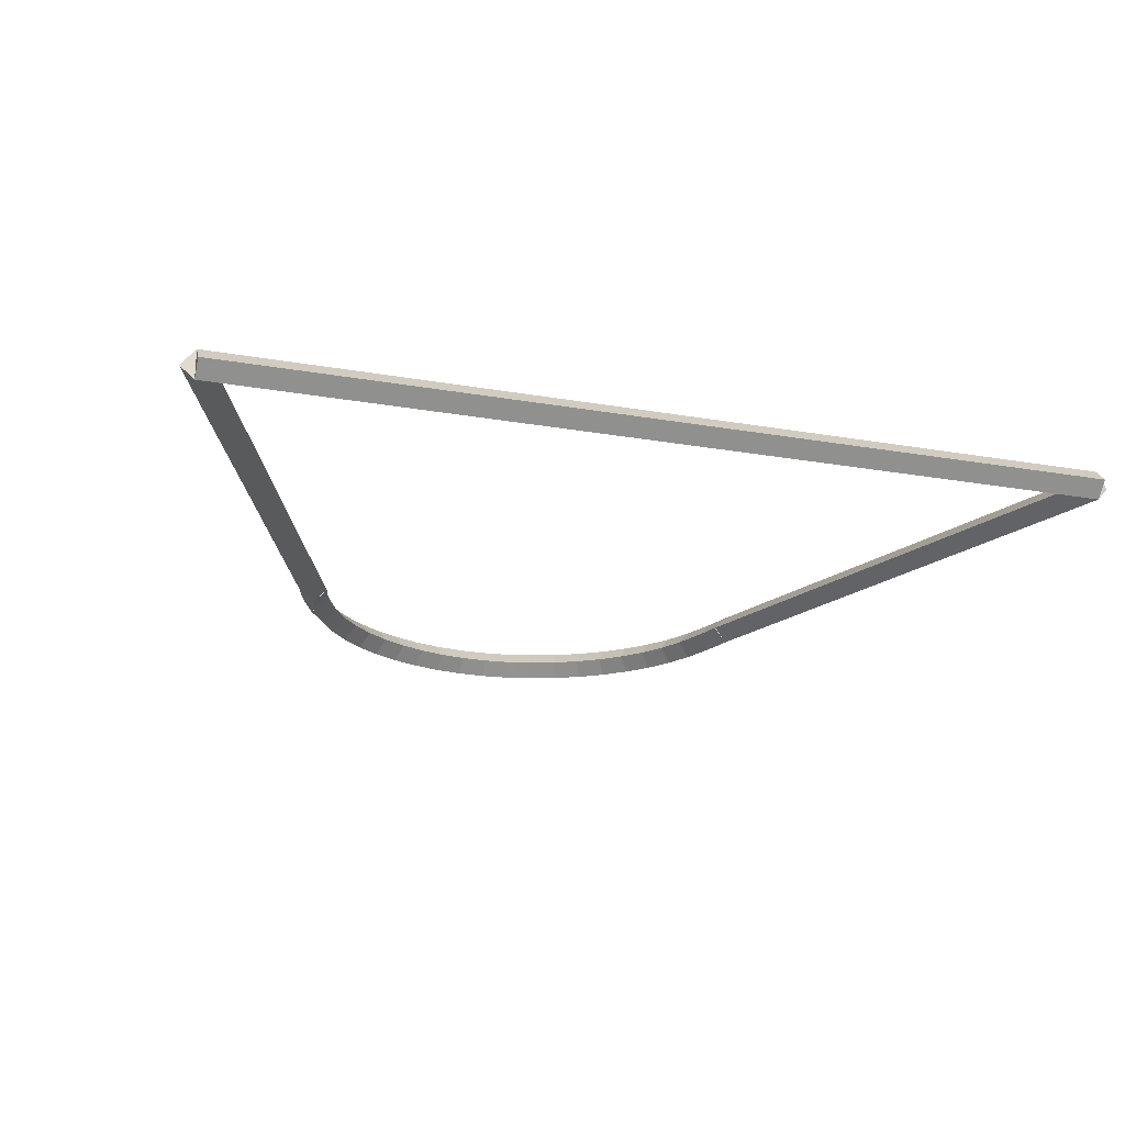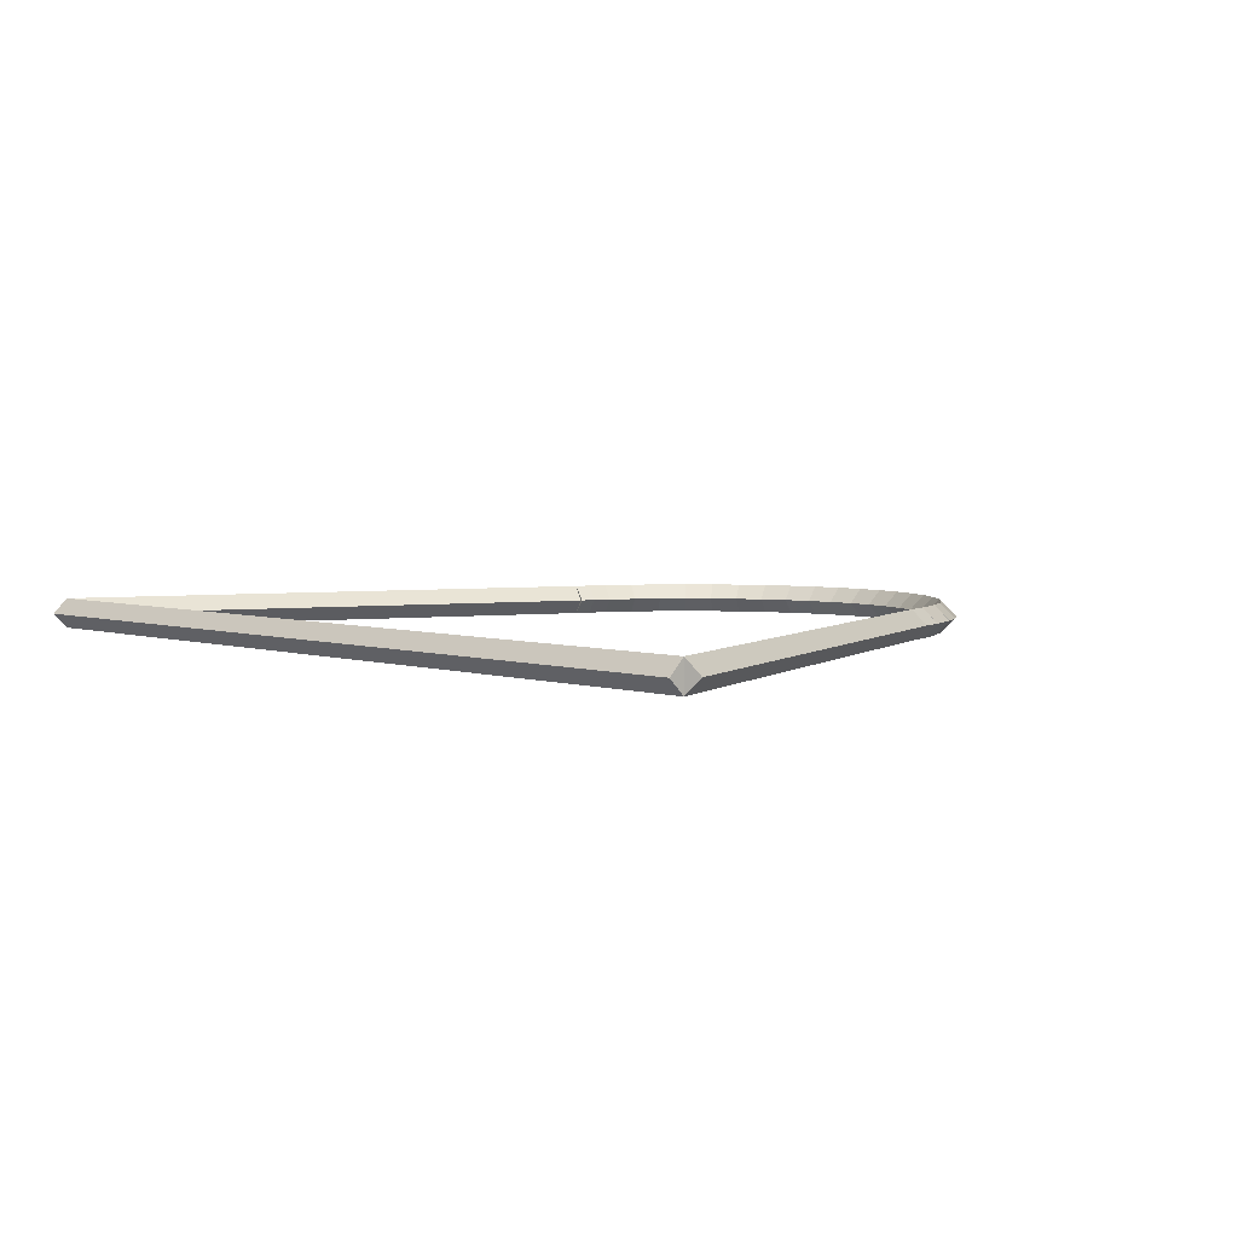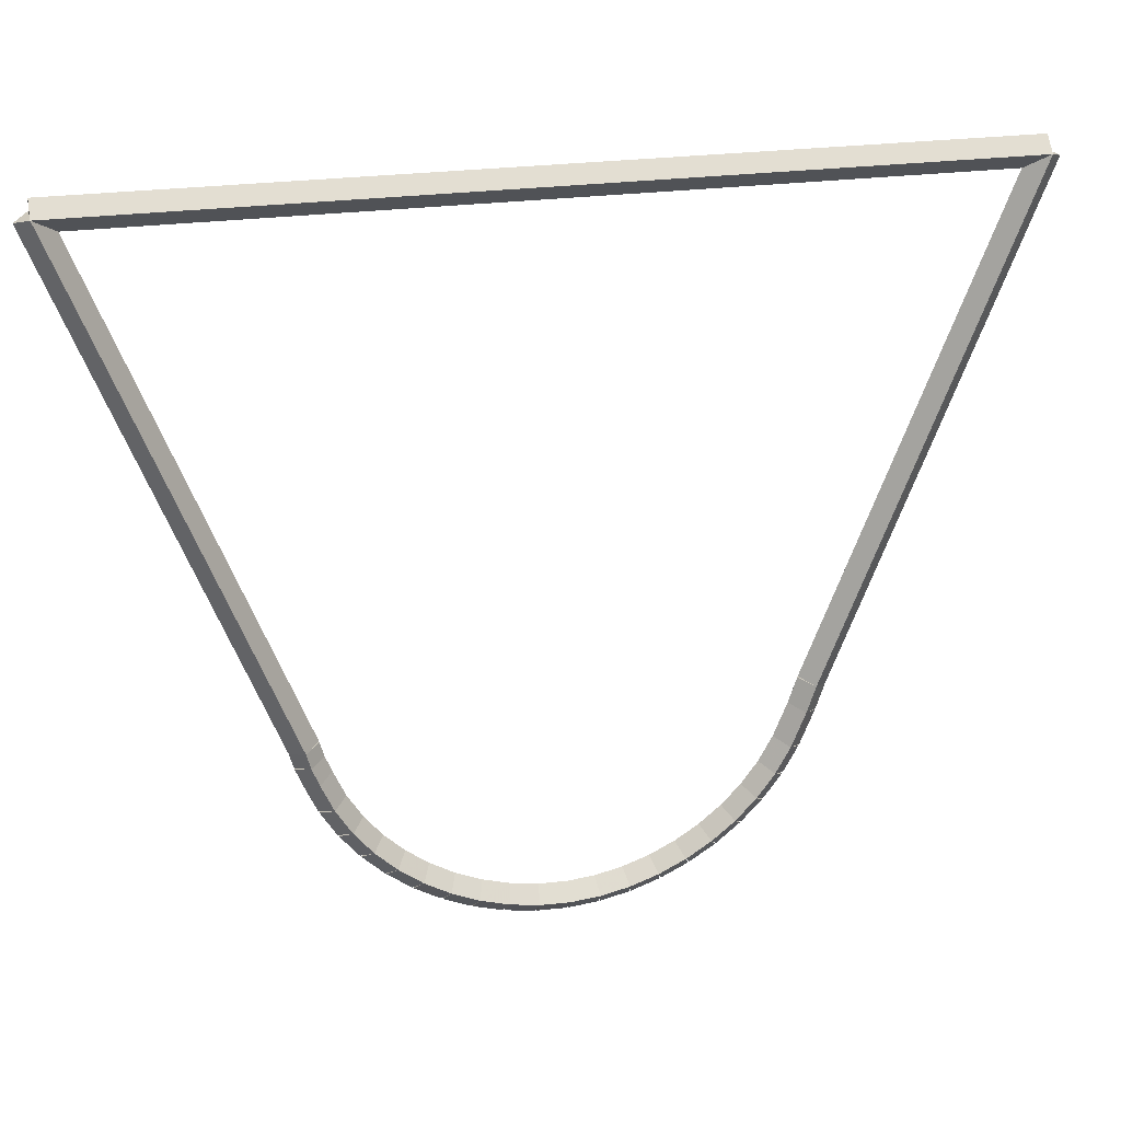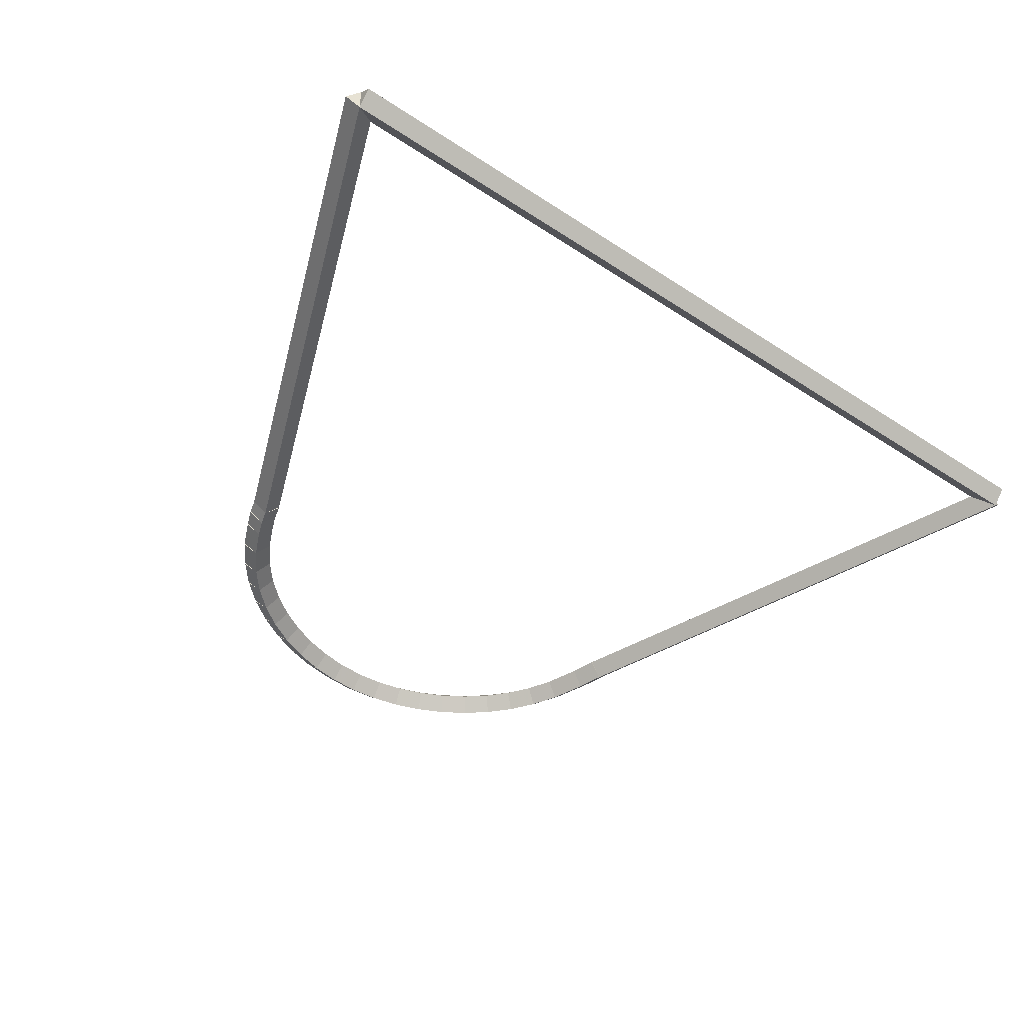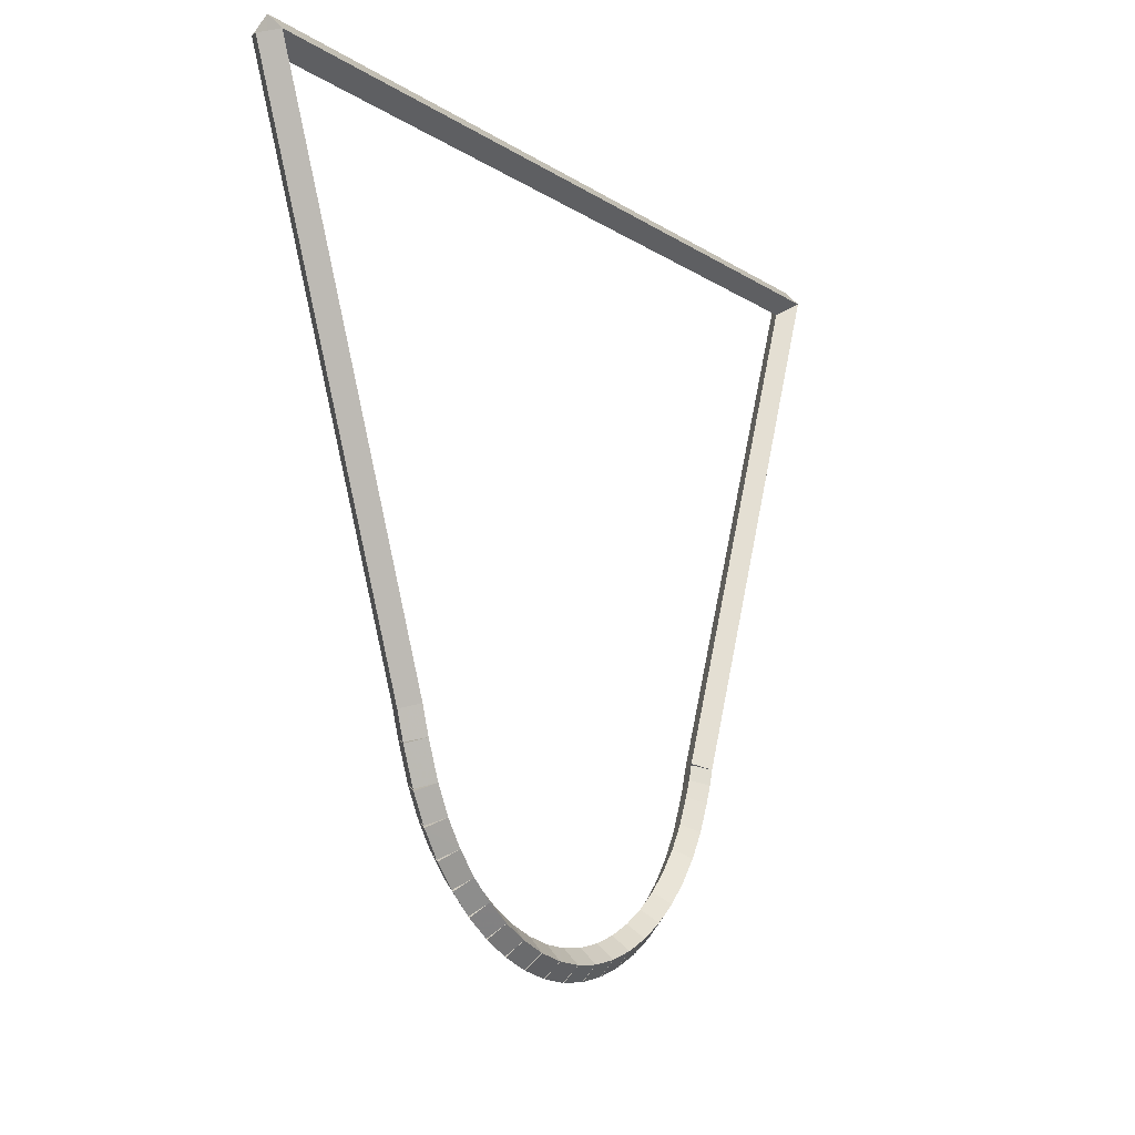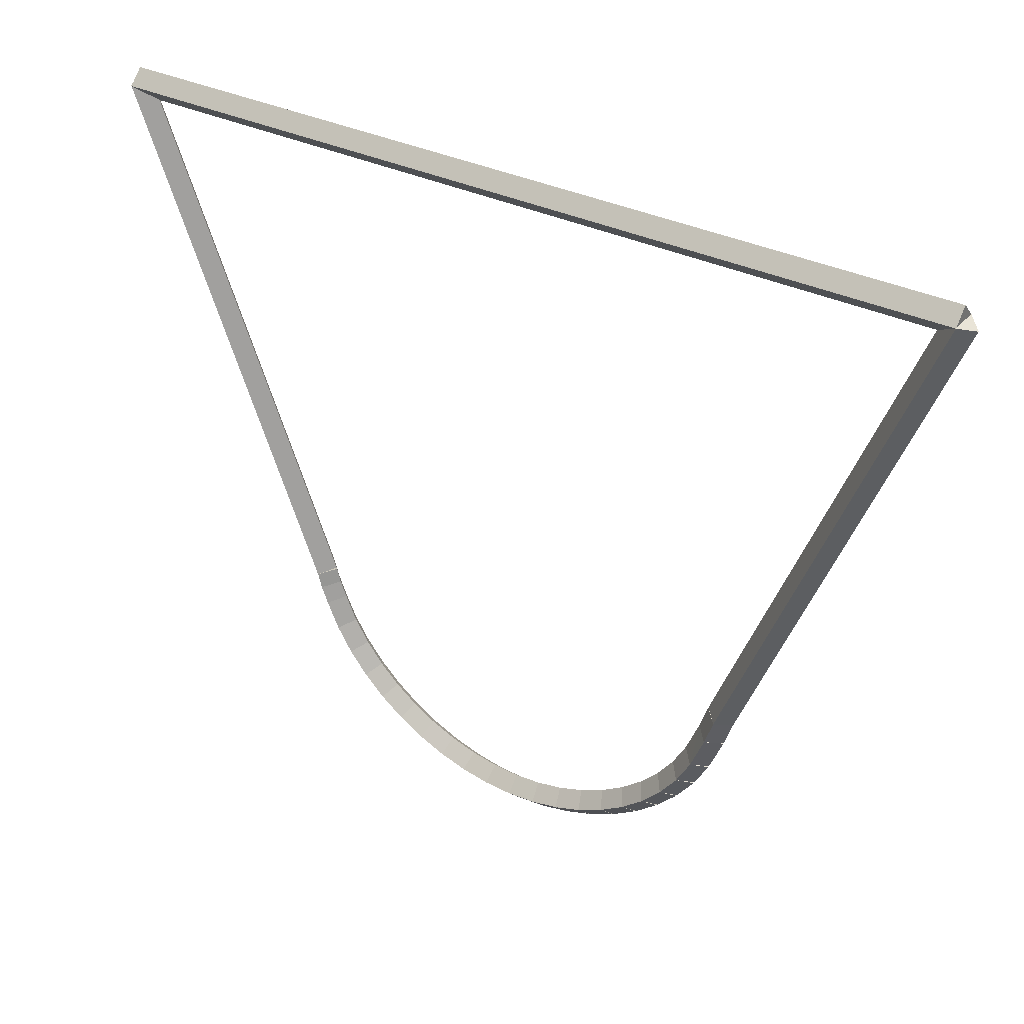
<metadata>
{"format":"obj","ext":"obj","renderer":"f3d","projection":"perspective","resolution":1024,"background":"white","views":[{"elev":-21.7,"azim":162.8,"up":"+Z"},{"elev":4.3,"azim":-133.3,"up":"+Z"},{"elev":23.8,"azim":166.4,"up":"+Y"},{"elev":-48.9,"azim":143.9,"up":"+Z"},{"elev":-10.3,"azim":-58.4,"up":"+Y"},{"elev":33.8,"azim":-146.3,"up":"+Y"}]}
</metadata>
<code>
g base_node_354_271_0
v -47.59 6.391 33.88
v -47.57 6.488 33.78
v -47.59 6.391 33.68
v -47.61 6.293 33.78
v -47.39 6.348 33.88
v -47.37 6.446 33.78
v -47.39 6.348 33.68
v -47.41 6.25 33.78
f 1 2 3 4
f 6 2 1 5
f 5 1 4 8
f 6 5 8 7
f 8 4 3 7
f 7 3 2 6
g base_node_354_271_0
v -47.78 6.456 33.88
v -47.74 6.551 33.78
v -47.78 6.456 33.68
v -47.81 6.362 33.78
v -47.59 6.391 33.88
v -47.55 6.485 33.78
v -47.59 6.391 33.68
v -47.62 6.296 33.78
f 9 10 11 12
f 14 10 9 13
f 13 9 12 16
f 14 13 16 15
f 16 12 11 15
f 15 11 10 14
g base_node_354_271_0
v -47.96 6.544 33.88
v -47.91 6.634 33.78
v -47.96 6.544 33.68
v -48 6.454 33.78
v -47.78 6.456 33.88
v -47.73 6.546 33.78
v -47.78 6.456 33.68
v -47.82 6.366 33.78
f 17 18 19 20
f 22 18 17 21
f 21 17 20 24
f 22 21 24 23
f 24 20 19 23
f 23 19 18 22
g base_node_354_271_0
v -48.13 6.653 33.88
v -48.07 6.737 33.78
v -48.13 6.653 33.68
v -48.18 6.569 33.78
v -47.96 6.544 33.88
v -47.9 6.628 33.78
v -47.96 6.544 33.68
v -48.01 6.46 33.78
f 25 26 27 28
f 30 26 25 29
f 29 25 28 32
f 30 29 32 31
f 32 28 27 31
f 31 27 26 30
g base_node_354_271_0
v -48.28 6.782 33.88
v -48.22 6.859 33.78
v -48.28 6.782 33.68
v -48.35 6.705 33.78
v -48.13 6.653 33.88
v -48.06 6.73 33.78
v -48.13 6.653 33.68
v -48.19 6.576 33.78
f 33 34 35 36
f 38 34 33 37
f 37 33 36 40
f 38 37 40 39
f 40 36 35 39
f 39 35 34 38
g base_node_354_271_0
v -48.42 6.929 33.88
v -48.35 6.997 33.78
v -48.42 6.929 33.68
v -48.49 6.86 33.78
v -48.28 6.782 33.88
v -48.21 6.85 33.78
v -48.28 6.782 33.68
v -48.35 6.713 33.78
f 41 42 43 44
f 46 42 41 45
f 45 41 44 48
f 46 45 48 47
f 48 44 43 47
f 47 43 42 46
g base_node_354_271_0
v -48.54 7.093 33.88
v -48.46 7.152 33.78
v -48.54 7.093 33.68
v -48.62 7.034 33.78
v -48.42 6.929 33.88
v -48.34 6.988 33.78
v -48.42 6.929 33.68
v -48.5 6.87 33.78
f 49 50 51 52
f 54 50 49 53
f 53 49 52 56
f 54 53 56 55
f 56 52 51 55
f 55 51 50 54
g base_node_354_271_0
v -48.64 7.273 33.88
v -48.55 7.321 33.78
v -48.64 7.273 33.68
v -48.73 7.225 33.78
v -48.54 7.093 33.88
v -48.45 7.141 33.78
v -48.54 7.093 33.68
v -48.63 7.045 33.78
f 57 58 59 60
f 62 58 57 61
f 61 57 60 64
f 62 61 64 63
f 64 60 59 63
f 63 59 58 62
g base_node_354_271_0
v -48.73 7.51 33.88
v -48.64 7.547 33.78
v -48.73 7.51 33.68
v -48.83 7.473 33.78
v -48.64 7.273 33.88
v -48.55 7.31 33.78
v -48.64 7.273 33.68
v -48.73 7.235 33.78
f 65 66 67 68
f 70 66 65 69
f 69 65 68 72
f 70 69 72 71
f 72 68 67 71
f 71 67 66 70
g base_node_354_271_0
v -48.79 7.688 33.88
v -48.7 7.719 33.78
v -48.79 7.688 33.68
v -48.89 7.656 33.78
v -48.73 7.51 33.88
v -48.64 7.541 33.78
v -48.73 7.51 33.68
v -48.83 7.478 33.78
f 73 74 75 76
f 78 74 73 77
f 77 73 76 80
f 78 77 80 79
f 80 76 75 79
f 79 75 74 78
g base_node_354_271_0
v -50.12 11.05 33.88
v -50.03 11.09 33.78
v -50.12 11.05 33.68
v -50.21 11.01 33.78
v -48.79 7.688 33.88
v -48.7 7.724 33.78
v -48.79 7.688 33.68
v -48.89 7.651 33.78
f 81 82 83 84
f 86 82 81 85
f 85 81 84 88
f 86 85 88 87
f 88 84 83 87
f 87 83 82 86
g base_node_354_271_0
v -44.18 11.05 33.88
v -44.18 10.95 33.78
v -44.18 11.05 33.68
v -44.18 11.15 33.78
v -50.12 11.05 33.88
v -50.12 10.95 33.78
v -50.12 11.05 33.68
v -50.12 11.15 33.78
f 89 90 91 92
f 94 90 89 93
f 93 89 92 96
f 94 93 96 95
f 96 92 91 95
f 95 91 90 94
g base_node_354_271_0
v -45.54 7.607 33.88
v -45.63 7.643 33.78
v -45.54 7.607 33.68
v -45.44 7.57 33.78
v -44.18 11.05 33.88
v -44.27 11.08 33.78
v -44.18 11.05 33.68
v -44.08 11.01 33.78
f 97 98 99 100
f 102 98 97 101
f 101 97 100 104
f 102 101 104 103
f 104 100 99 103
f 103 99 98 102
g base_node_354_271_0
v -45.57 7.503 33.88
v -45.66 7.53 33.78
v -45.57 7.503 33.68
v -45.47 7.476 33.78
v -45.54 7.607 33.88
v -45.63 7.634 33.78
v -45.54 7.607 33.68
v -45.44 7.58 33.78
f 105 106 107 108
f 110 106 105 109
f 109 105 108 112
f 110 109 112 111
f 112 108 107 111
f 111 107 106 110
g base_node_354_271_0
v -45.61 7.384 33.88
v -45.71 7.421 33.78
v -45.61 7.384 33.68
v -45.52 7.347 33.78
v -45.57 7.503 33.88
v -45.66 7.54 33.78
v -45.57 7.503 33.68
v -45.47 7.466 33.78
f 113 114 115 116
f 118 114 113 117
f 117 113 116 120
f 118 117 120 119
f 120 116 115 119
f 119 115 114 118
g base_node_354_271_0
v -45.7 7.196 33.88
v -45.79 7.237 33.78
v -45.7 7.196 33.68
v -45.61 7.155 33.78
v -45.61 7.384 33.88
v -45.7 7.425 33.78
v -45.61 7.384 33.68
v -45.52 7.343 33.78
f 121 122 123 124
f 126 122 121 125
f 125 121 124 128
f 126 125 128 127
f 128 124 123 127
f 127 123 122 126
g base_node_354_271_0
v -45.81 7.022 33.88
v -45.89 7.075 33.78
v -45.81 7.022 33.68
v -45.72 6.97 33.78
v -45.7 7.196 33.88
v -45.78 7.248 33.78
v -45.7 7.196 33.68
v -45.61 7.143 33.78
f 129 130 131 132
f 134 130 129 133
f 133 129 132 136
f 134 133 136 135
f 136 132 131 135
f 135 131 130 134
g base_node_354_271_0
v -45.93 6.865 33.88
v -46.01 6.928 33.78
v -45.93 6.865 33.68
v -45.86 6.802 33.78
v -45.81 7.022 33.88
v -45.88 7.085 33.78
v -45.81 7.022 33.68
v -45.73 6.959 33.78
f 137 138 139 140
f 142 138 137 141
f 141 137 140 144
f 142 141 144 143
f 144 140 139 143
f 143 139 138 142
g base_node_354_271_0
v -46.08 6.726 33.88
v -46.15 6.798 33.78
v -46.08 6.726 33.68
v -46.01 6.653 33.78
v -45.93 6.865 33.88
v -46 6.938 33.78
v -45.93 6.865 33.68
v -45.86 6.793 33.78
f 145 146 147 148
f 150 146 145 149
f 149 145 148 152
f 150 149 152 151
f 152 148 147 151
f 151 147 146 150
g base_node_354_271_0
v -46.24 6.605 33.88
v -46.3 6.685 33.78
v -46.24 6.605 33.68
v -46.18 6.525 33.78
v -46.08 6.726 33.88
v -46.14 6.806 33.78
v -46.08 6.726 33.68
v -46.02 6.646 33.78
f 153 154 155 156
f 158 154 153 157
f 157 153 156 160
f 158 157 160 159
f 160 156 155 159
f 159 155 154 158
g base_node_354_271_0
v -46.42 6.505 33.88
v -46.47 6.592 33.78
v -46.42 6.505 33.68
v -46.37 6.418 33.78
v -46.24 6.605 33.88
v -46.29 6.692 33.78
v -46.24 6.605 33.68
v -46.19 6.519 33.78
f 161 162 163 164
f 166 162 161 165
f 165 161 164 168
f 166 165 168 167
f 168 164 163 167
f 167 163 162 166
g base_node_354_271_0
v -46.6 6.426 33.88
v -46.64 6.518 33.78
v -46.6 6.426 33.68
v -46.56 6.334 33.78
v -46.42 6.505 33.88
v -46.46 6.597 33.78
v -46.42 6.505 33.68
v -46.38 6.413 33.78
f 169 170 171 172
f 174 170 169 173
f 173 169 172 176
f 174 173 176 175
f 176 172 171 175
f 175 171 170 174
g base_node_354_271_0
v -46.79 6.37 33.88
v -46.82 6.466 33.78
v -46.79 6.37 33.68
v -46.77 6.274 33.78
v -46.6 6.426 33.88
v -46.63 6.522 33.78
v -46.6 6.426 33.68
v -46.57 6.33 33.78
f 177 178 179 180
f 182 178 177 181
f 181 177 180 184
f 182 181 184 183
f 184 180 179 183
f 183 179 178 182
g base_node_354_271_0
v -46.99 6.337 33.88
v -47.01 6.436 33.78
v -46.99 6.337 33.68
v -46.98 6.239 33.78
v -46.79 6.37 33.88
v -46.81 6.469 33.78
v -46.79 6.37 33.68
v -46.78 6.271 33.78
f 185 186 187 188
f 190 186 185 189
f 189 185 188 192
f 190 189 192 191
f 192 188 187 191
f 191 187 186 190
g base_node_354_271_0
v -47.19 6.33 33.88
v -47.2 6.43 33.78
v -47.19 6.33 33.68
v -47.19 6.23 33.78
v -46.99 6.337 33.88
v -47 6.437 33.78
v -46.99 6.337 33.68
v -46.99 6.237 33.78
f 193 194 195 196
f 198 194 193 197
f 197 193 196 200
f 198 197 200 199
f 200 196 195 199
f 199 195 194 198
g base_node_354_271_0
v -47.39 6.348 33.88
v -47.38 6.448 33.78
v -47.39 6.348 33.68
v -47.4 6.248 33.78
v -47.19 6.33 33.88
v -47.18 6.43 33.78
v -47.19 6.33 33.68
v -47.2 6.23 33.78
f 201 202 203 204
f 206 202 201 205
f 205 201 204 208
f 206 205 208 207
f 208 204 203 207
f 207 203 202 206

</code>
